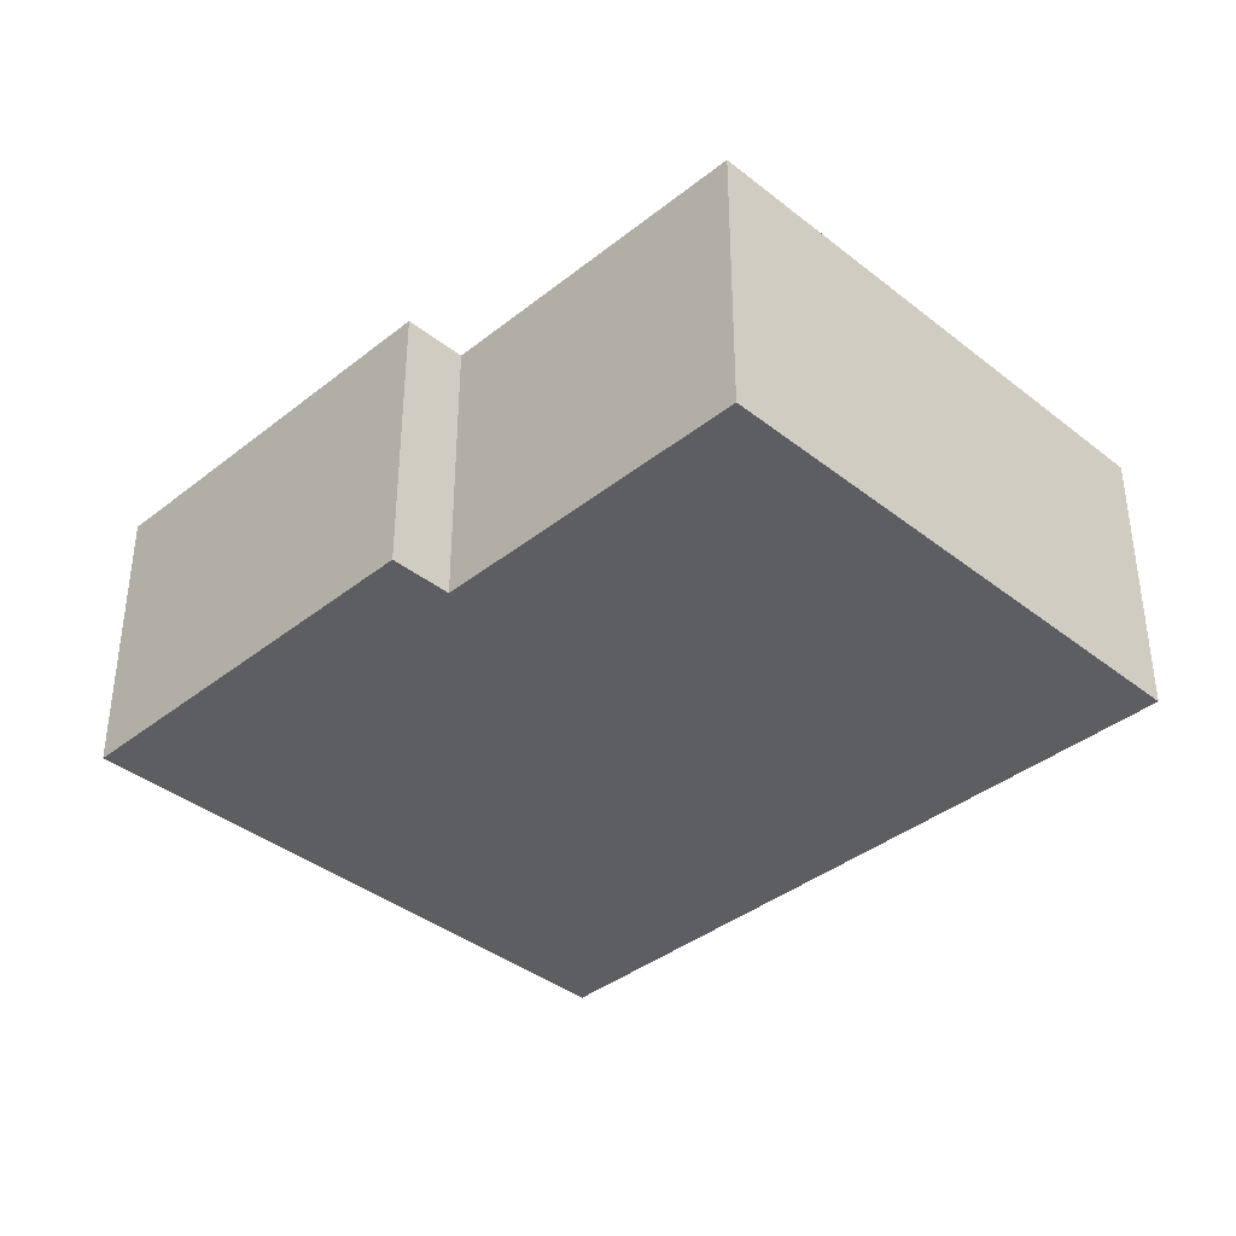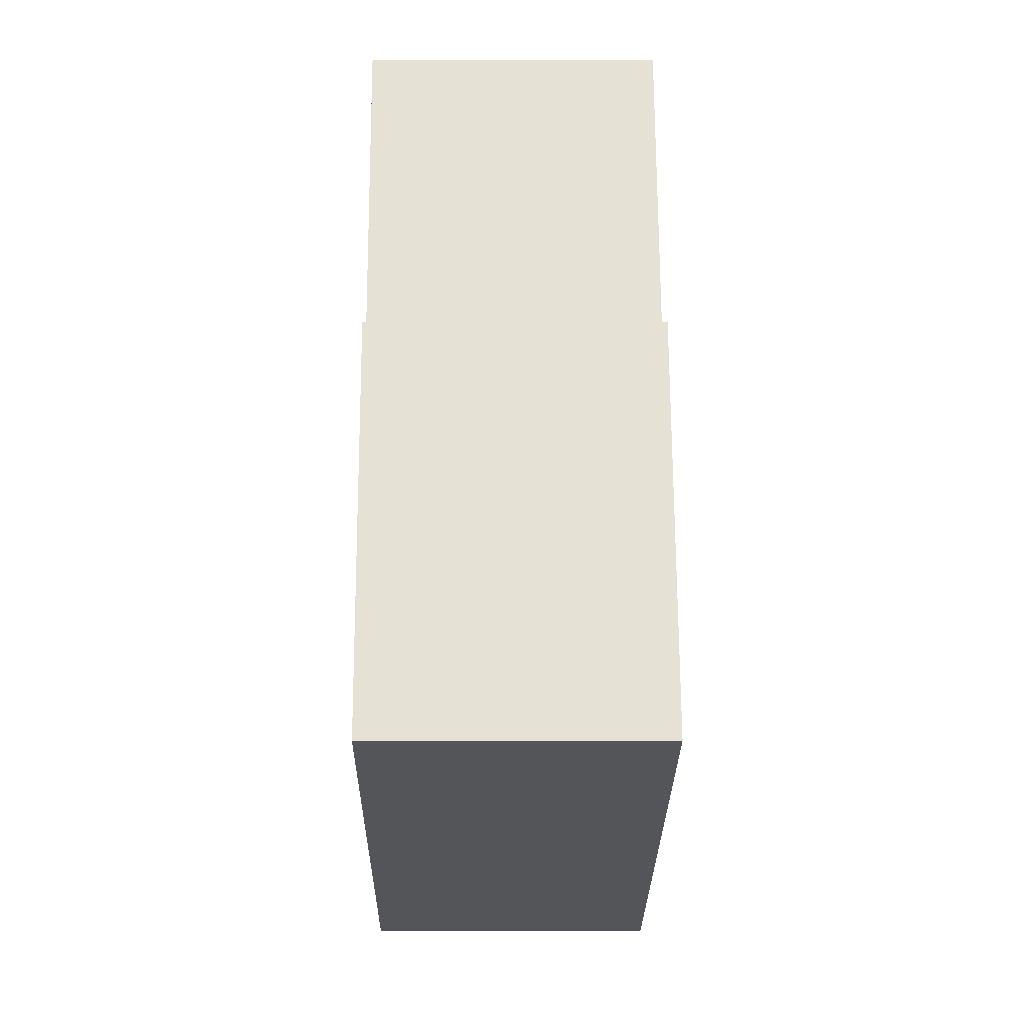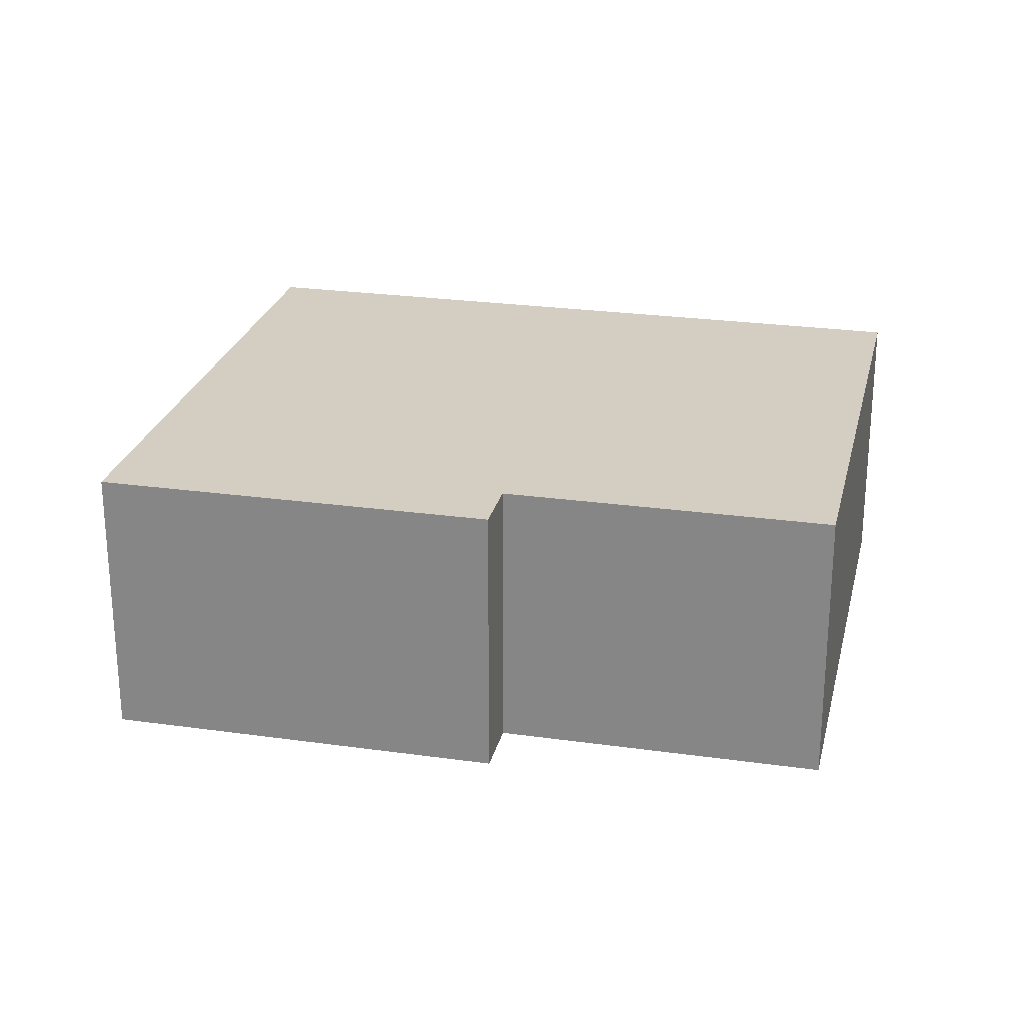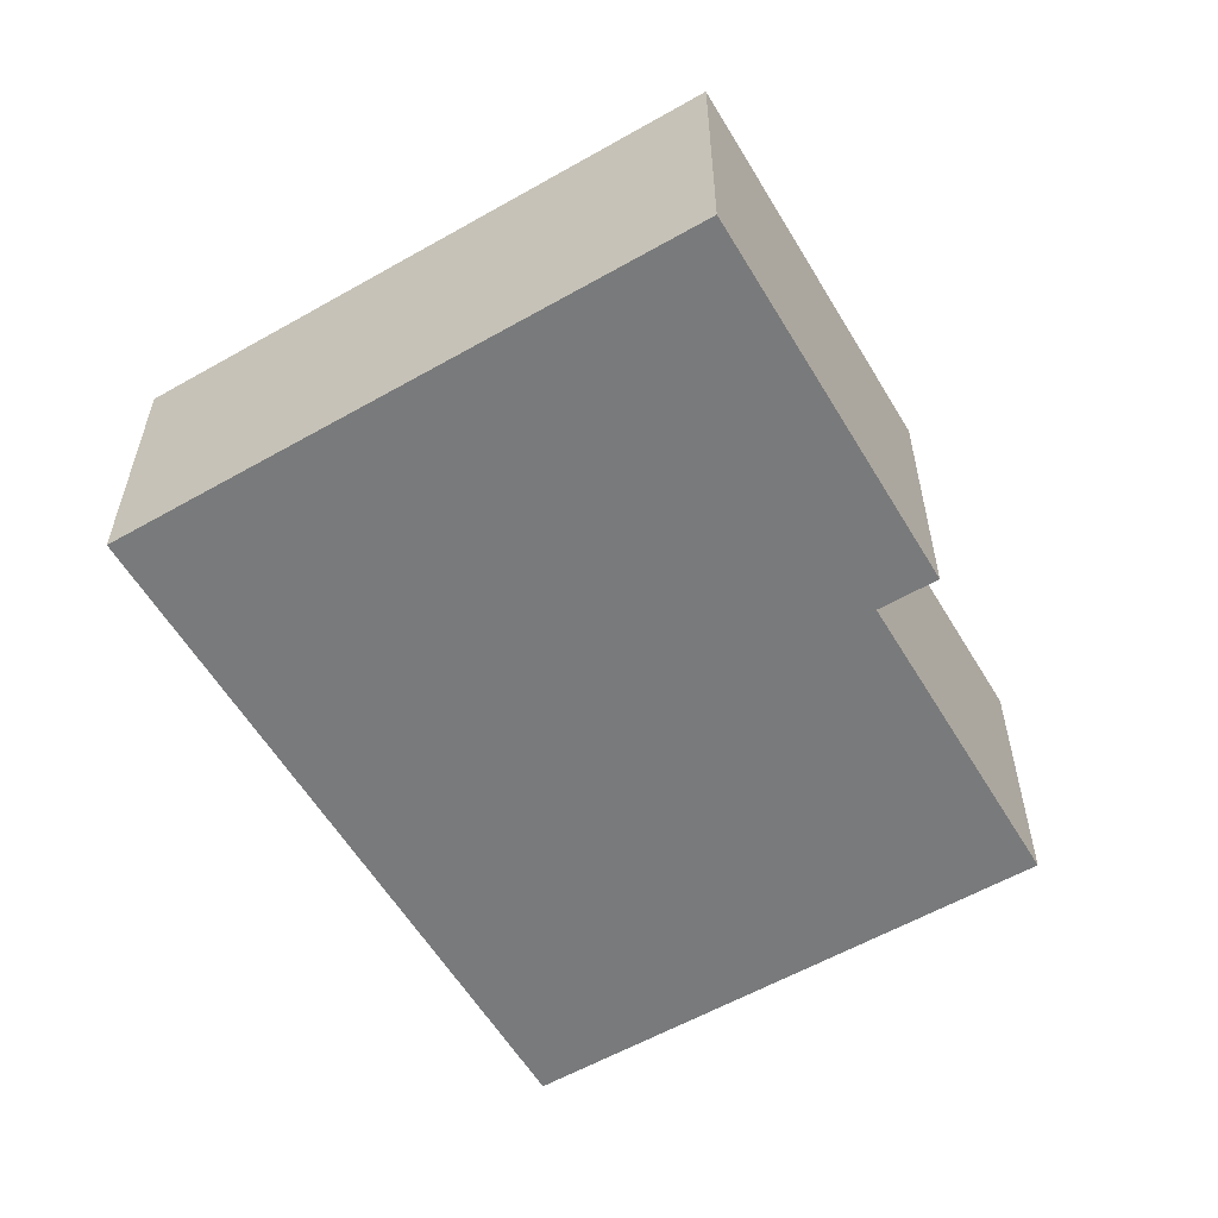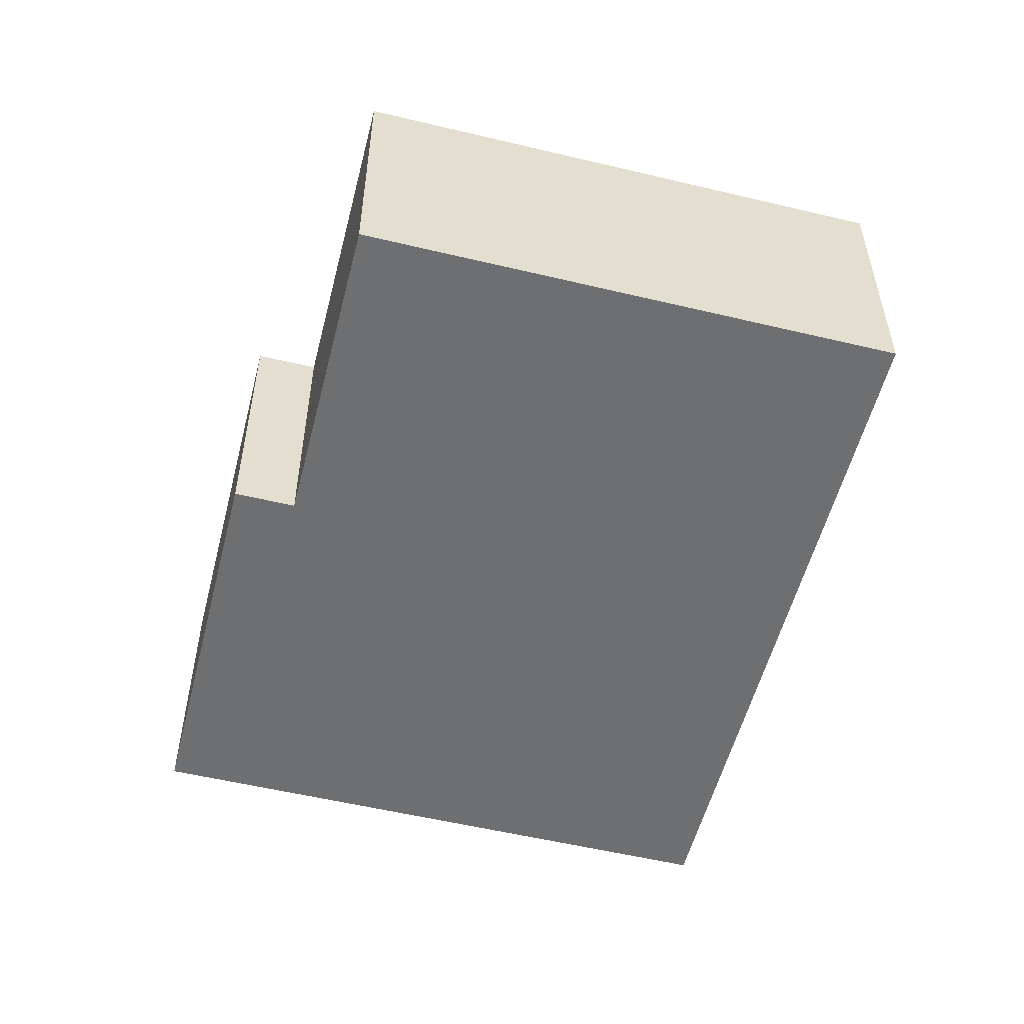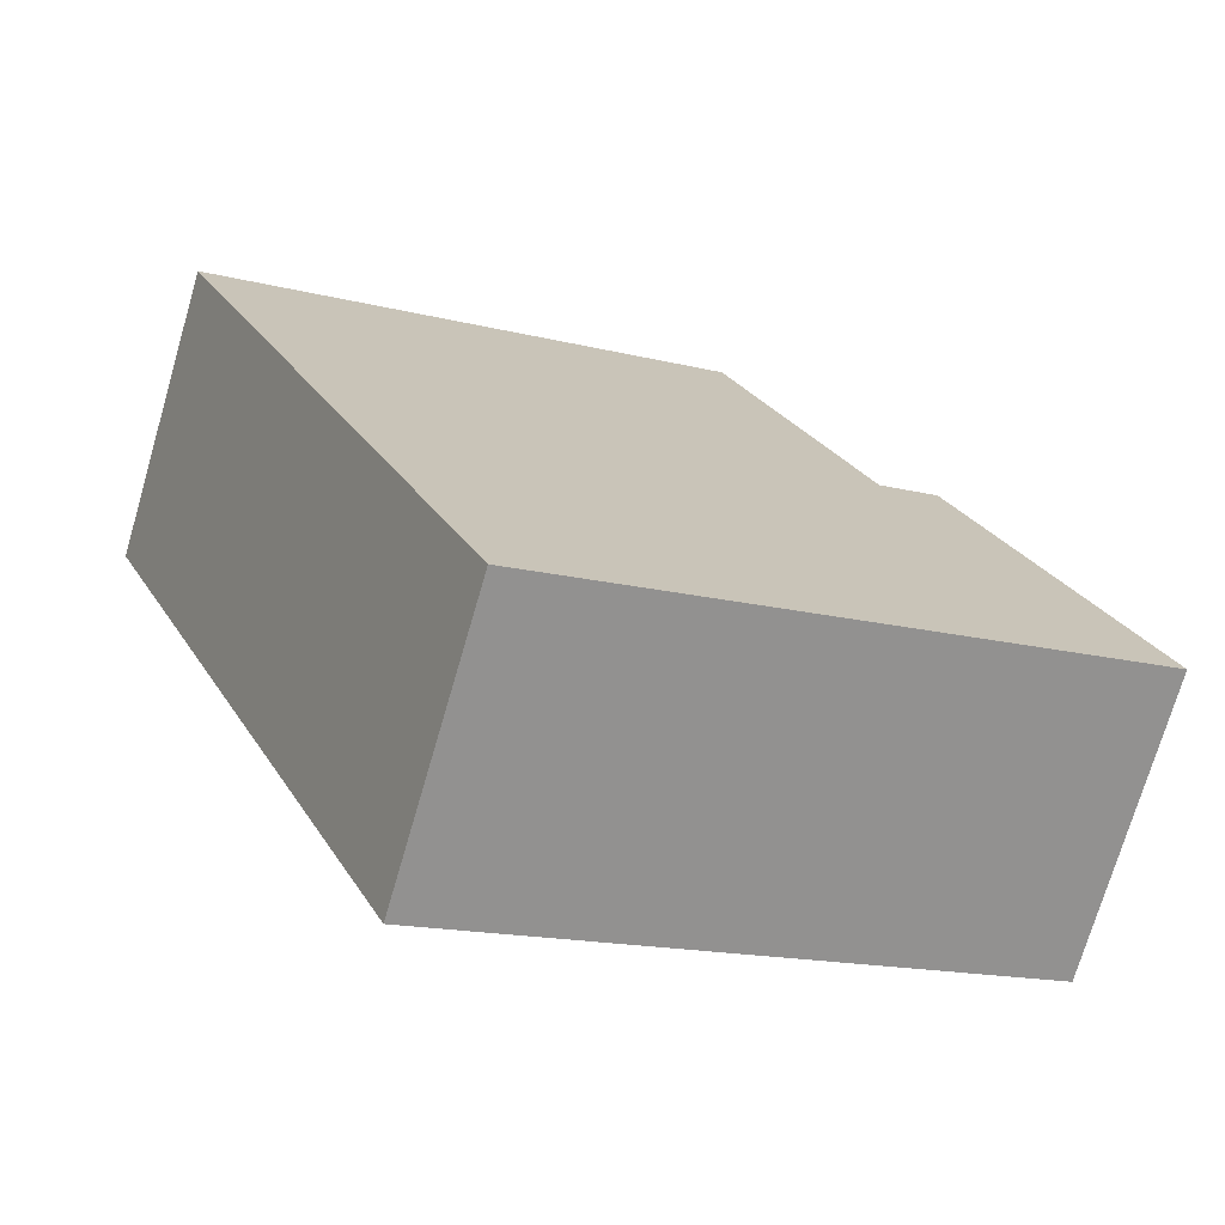
<metadata>
{"format":"obj","ext":"obj","renderer":"f3d","projection":"perspective","resolution":1024,"background":"white","views":[{"elev":-38.4,"azim":-20.8,"up":"+Y"},{"elev":-0.6,"azim":-90.6,"up":"+Z"},{"elev":25.1,"azim":-53.0,"up":"+Y"},{"elev":-58.0,"azim":-125.3,"up":"+Y"},{"elev":-54.6,"azim":9.9,"up":"+Y"},{"elev":-73.2,"azim":163.7,"up":"+Z"}]}
</metadata>
<code>
v  0.819 1.382 1.827
v  2.782 1.382 -1.246
v  0 1.382 8.462e-17
v  1.105 1.382 1.699
v  4.275 1.382 2.088
v  1.779 1.382 3.205
v  0.819 -1.119e-16 1.827
v  1.105 -1.04e-16 1.699
v  1.779 -1.963e-16 3.205
v  4.275 -1.279e-16 2.088
v  0 0 0
v  2.782 7.63e-17 -1.246
g defaultobject
f 1 2 3
f 2 1 4
f 2 4 5
f 5 4 6
f 7 4 1
f 4 7 8
f 9 5 6
f 5 9 10
f 8 6 4
f 6 8 9
f 11 1 3
f 1 11 7
f 10 2 5
f 2 10 12
f 12 3 2
f 3 12 11
f 9 12 10
f 12 9 8
f 12 8 7
f 12 7 11

</code>
